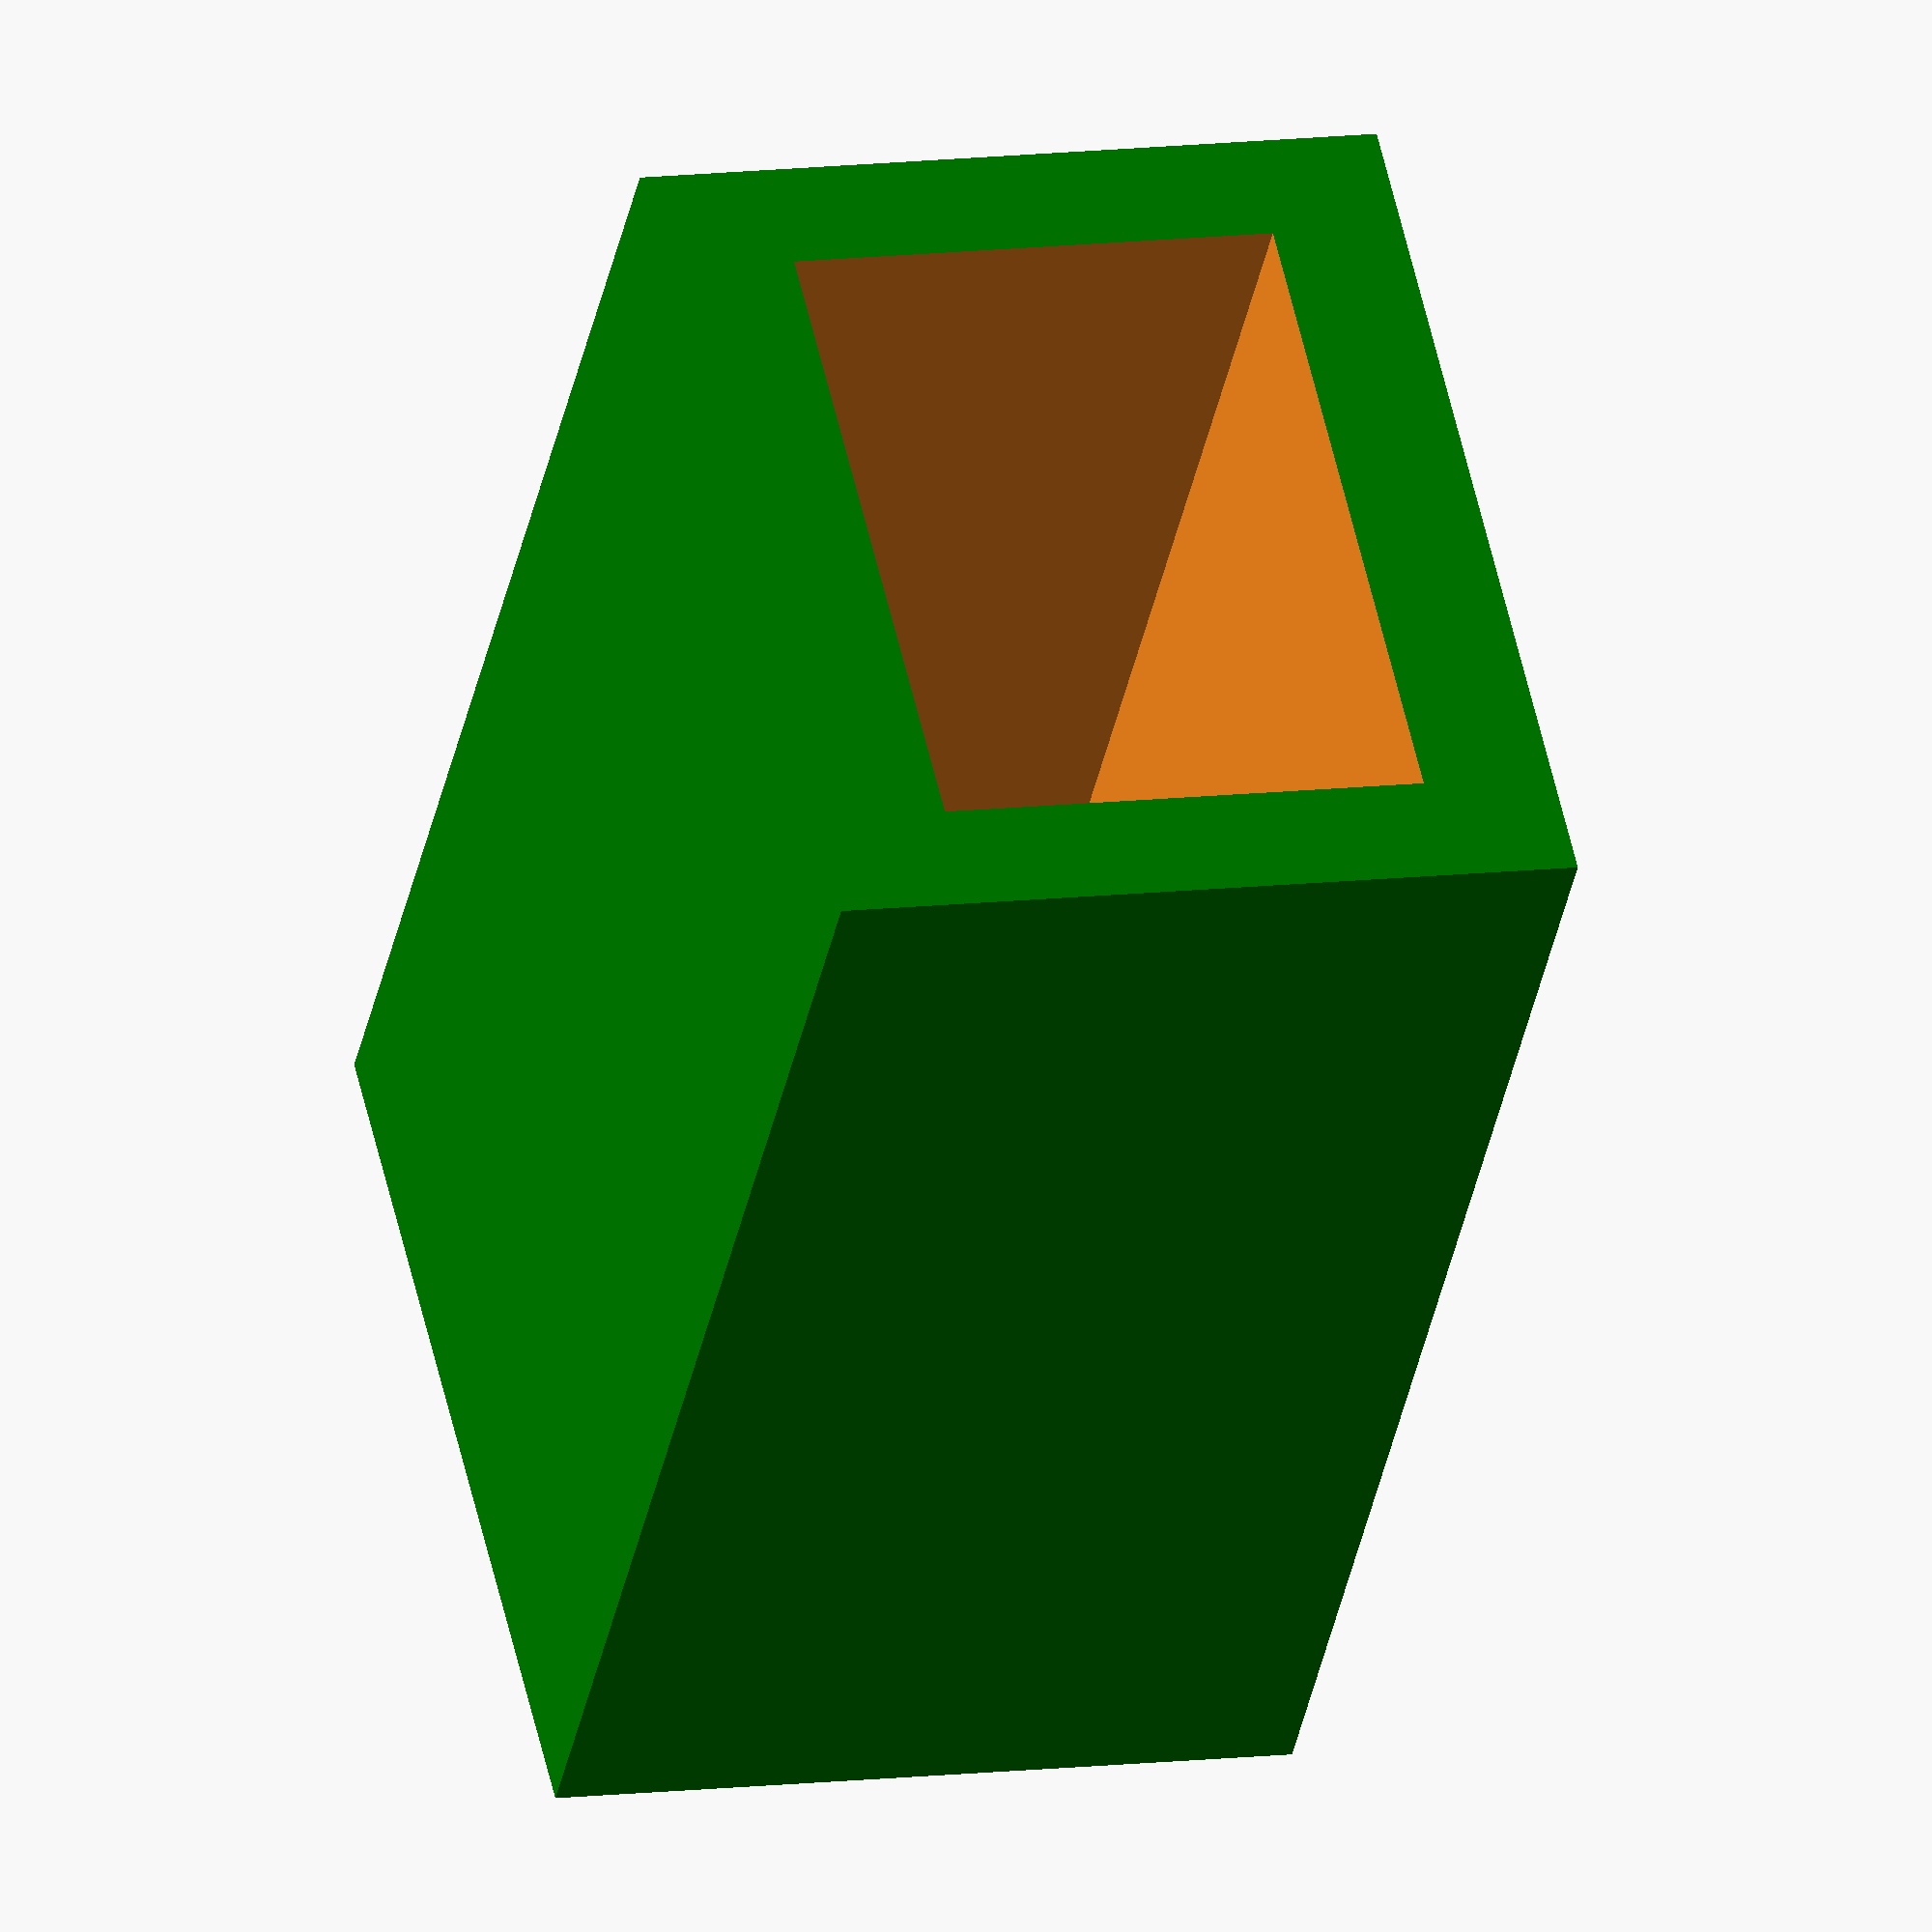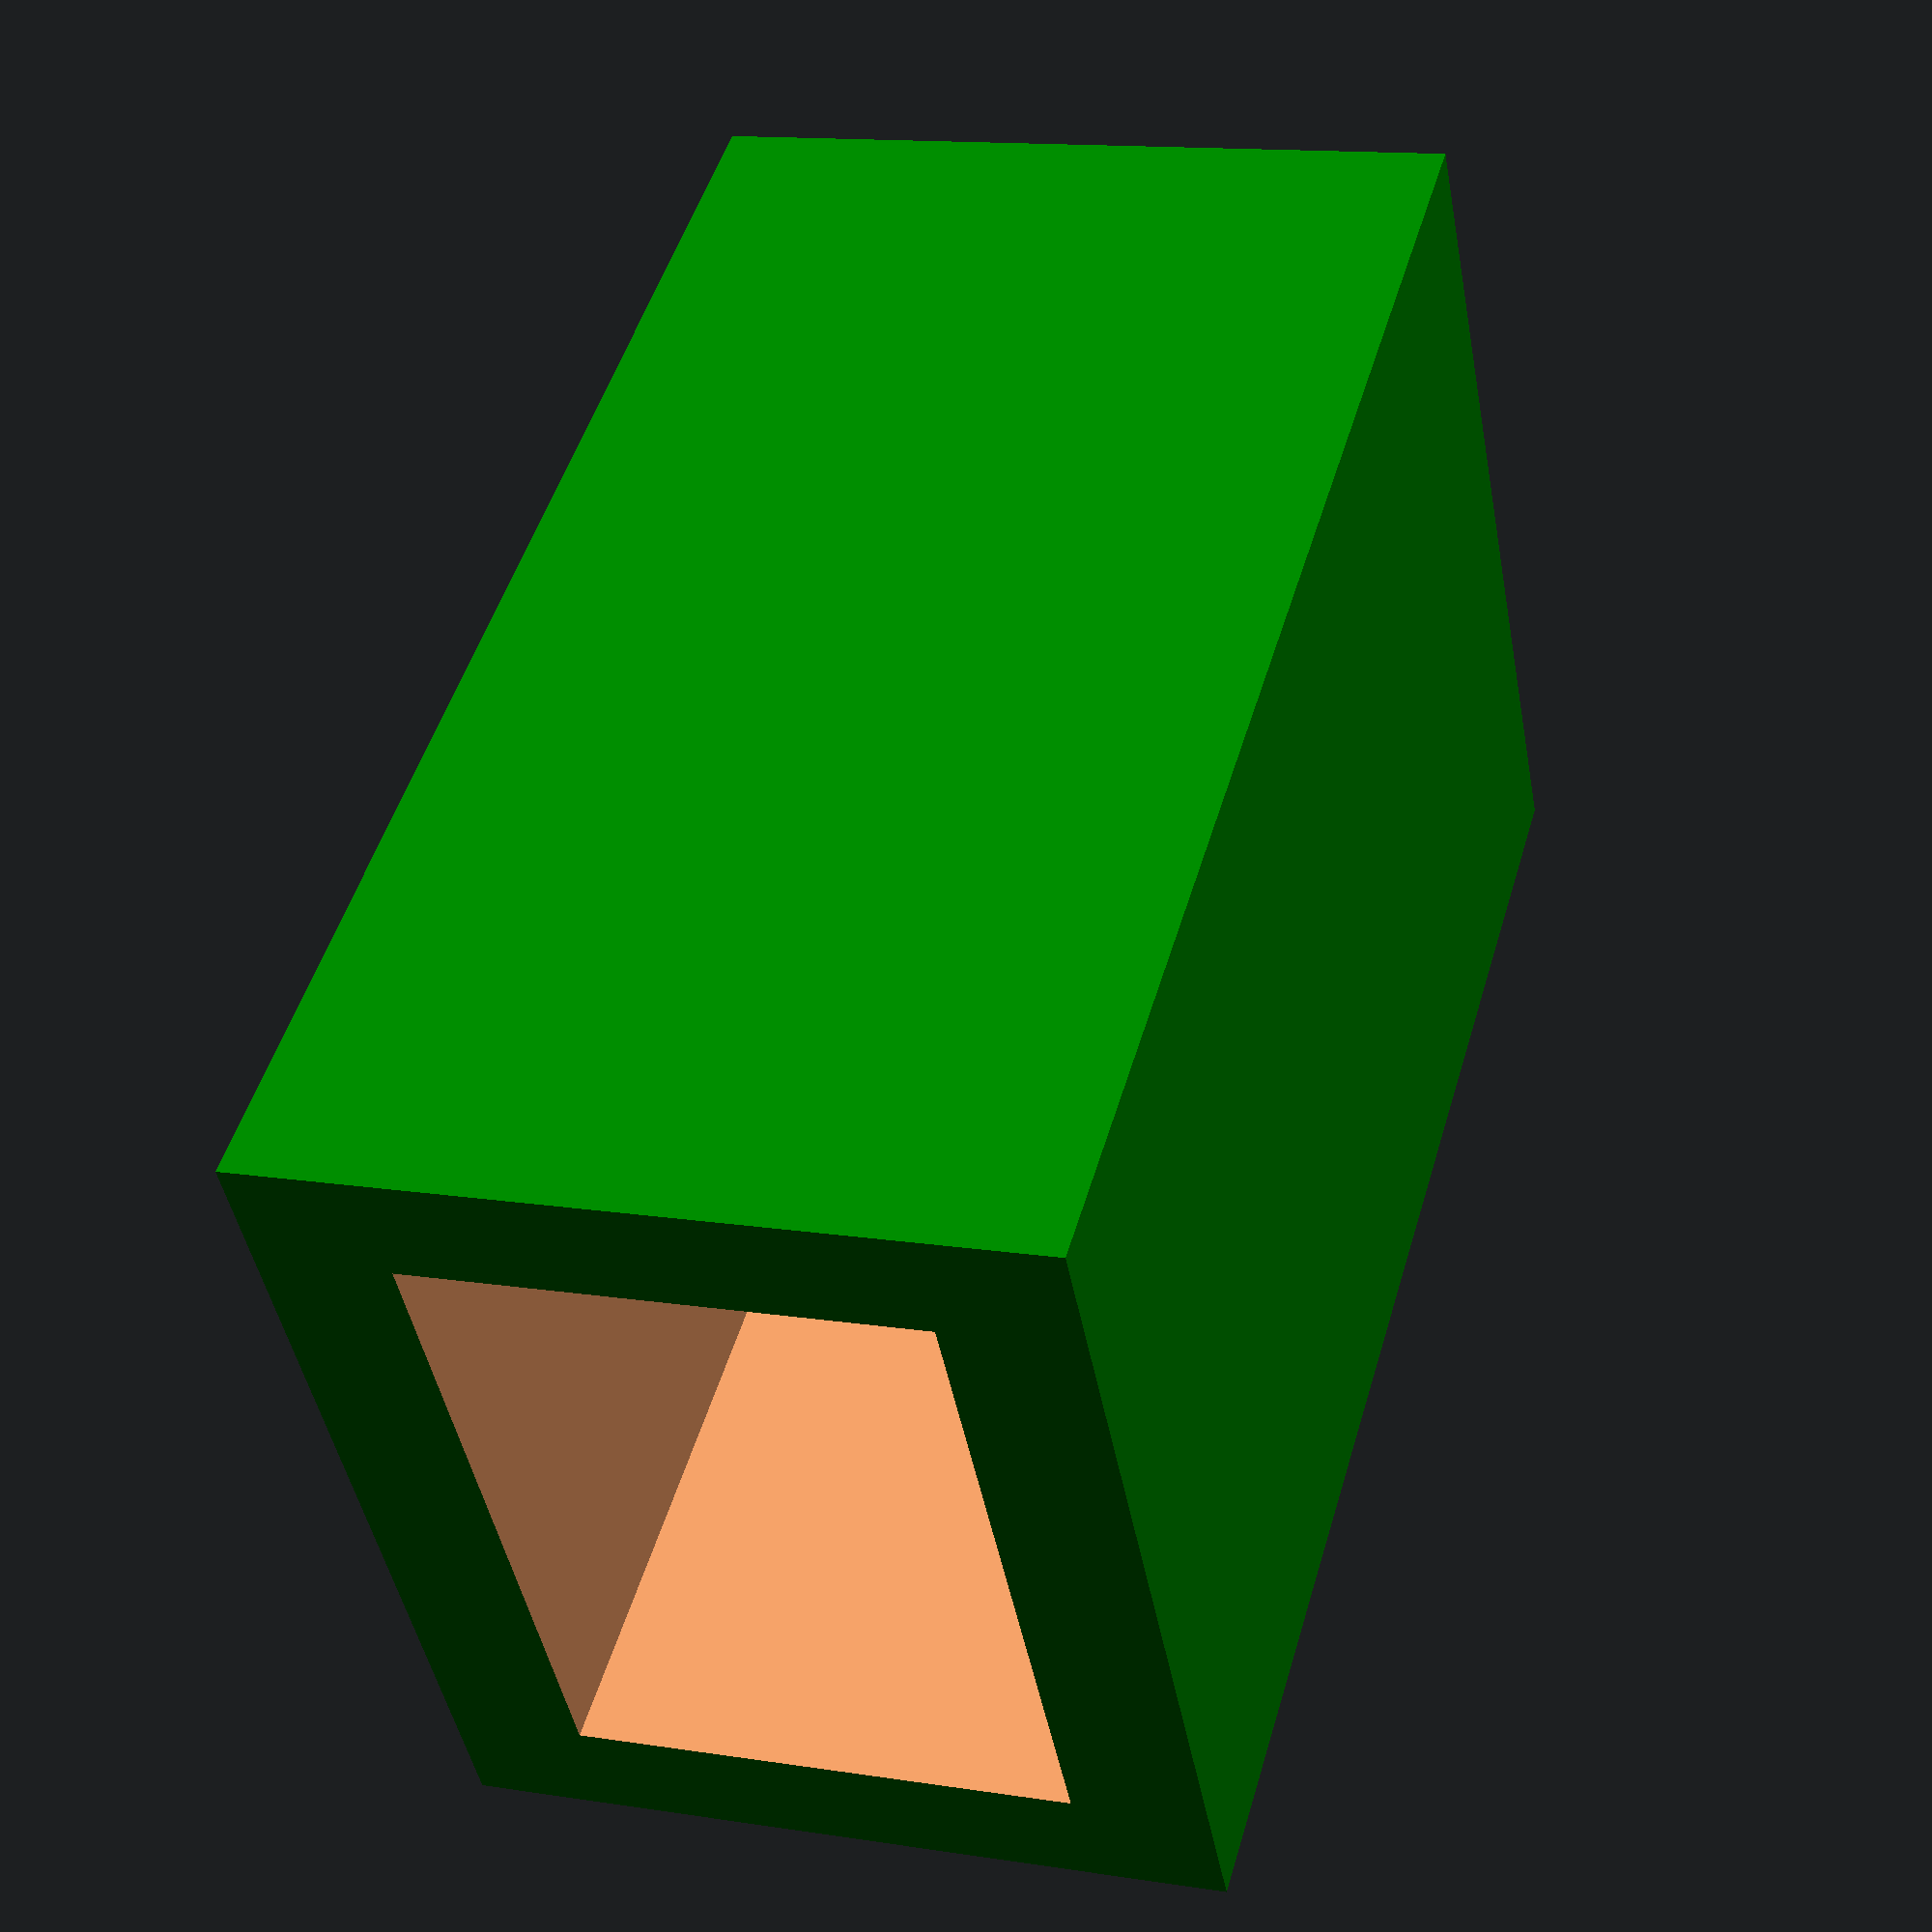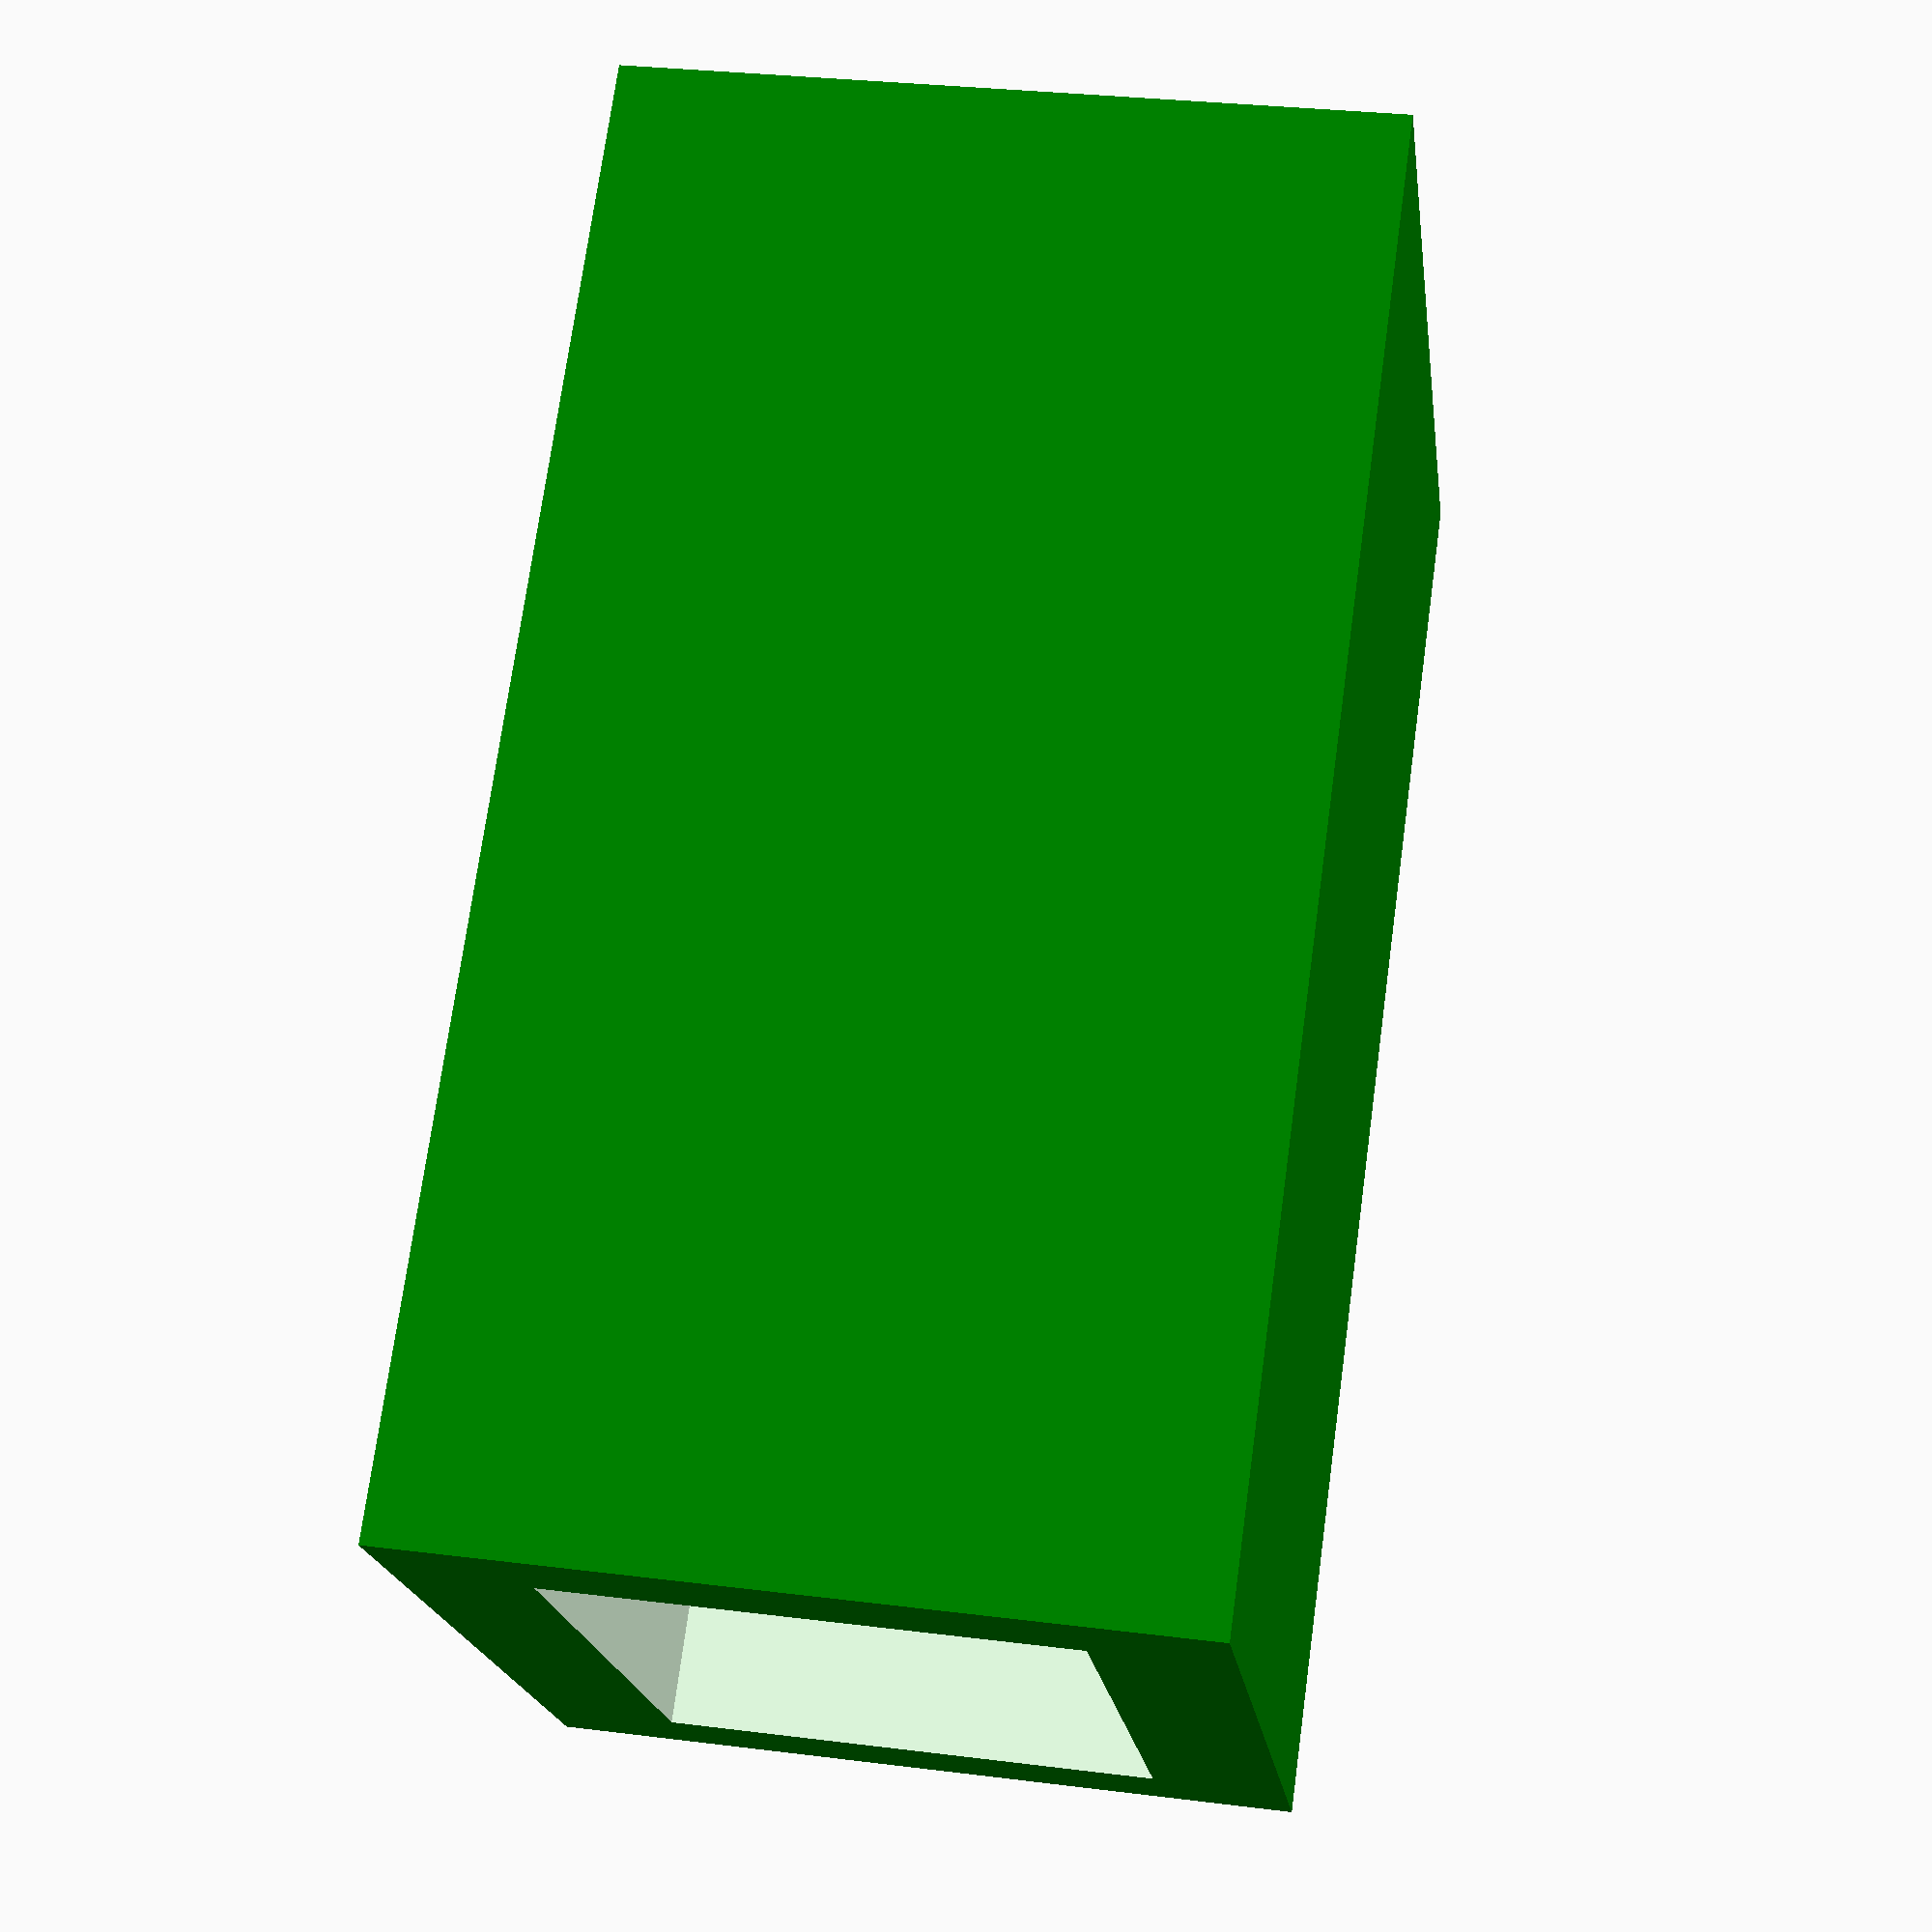
<openscad>

chainLoop();

module chainLoop(yScale = 12,
                 zScale = 10)
{
    xScale = 19;

    difference()
    {
        color("green")
        cube([xScale, yScale, zScale]);
//        cube([xScale, yScale, zScale], center=true);
                
        cutout(xScale, yScale, zScale);
    }
}

module cutout(xScale, yScale, zScale)
{
    zLength = zScale * 0.65;
    
    zTranslate = (zScale / 2.0) - (zLength / 2.0);
//    zTranslate = zScale / 4.0;
    
    yAxisLength = yScale*0.75;
    
    yTranslate = (yScale / 2.0) - (yAxisLength / 2.0);    
//    yTranslate = (yScale / 2.0) - (yScale*0.75) + 14;
        
    translate([-1, yTranslate, zTranslate])
    cube([xScale+3, yAxisLength, zLength]);
//    cube([xScale*0.75, yScale+1, zScale*0.65], center=true);   // this is the cutout on the Y axis    
}
</openscad>
<views>
elev=348.8 azim=48.1 roll=253.0 proj=o view=wireframe
elev=166.3 azim=146.8 roll=250.9 proj=p view=wireframe
elev=330.1 azim=318.2 roll=280.4 proj=p view=wireframe
</views>
